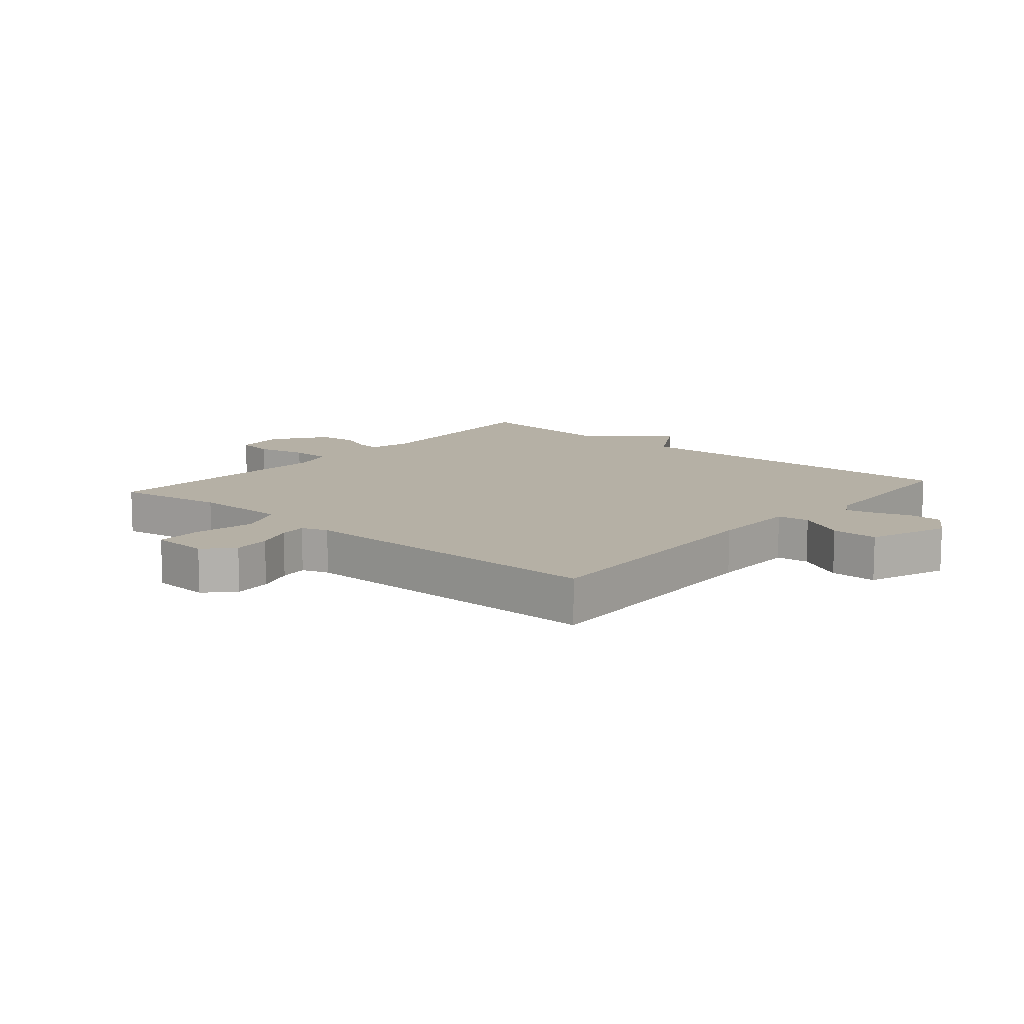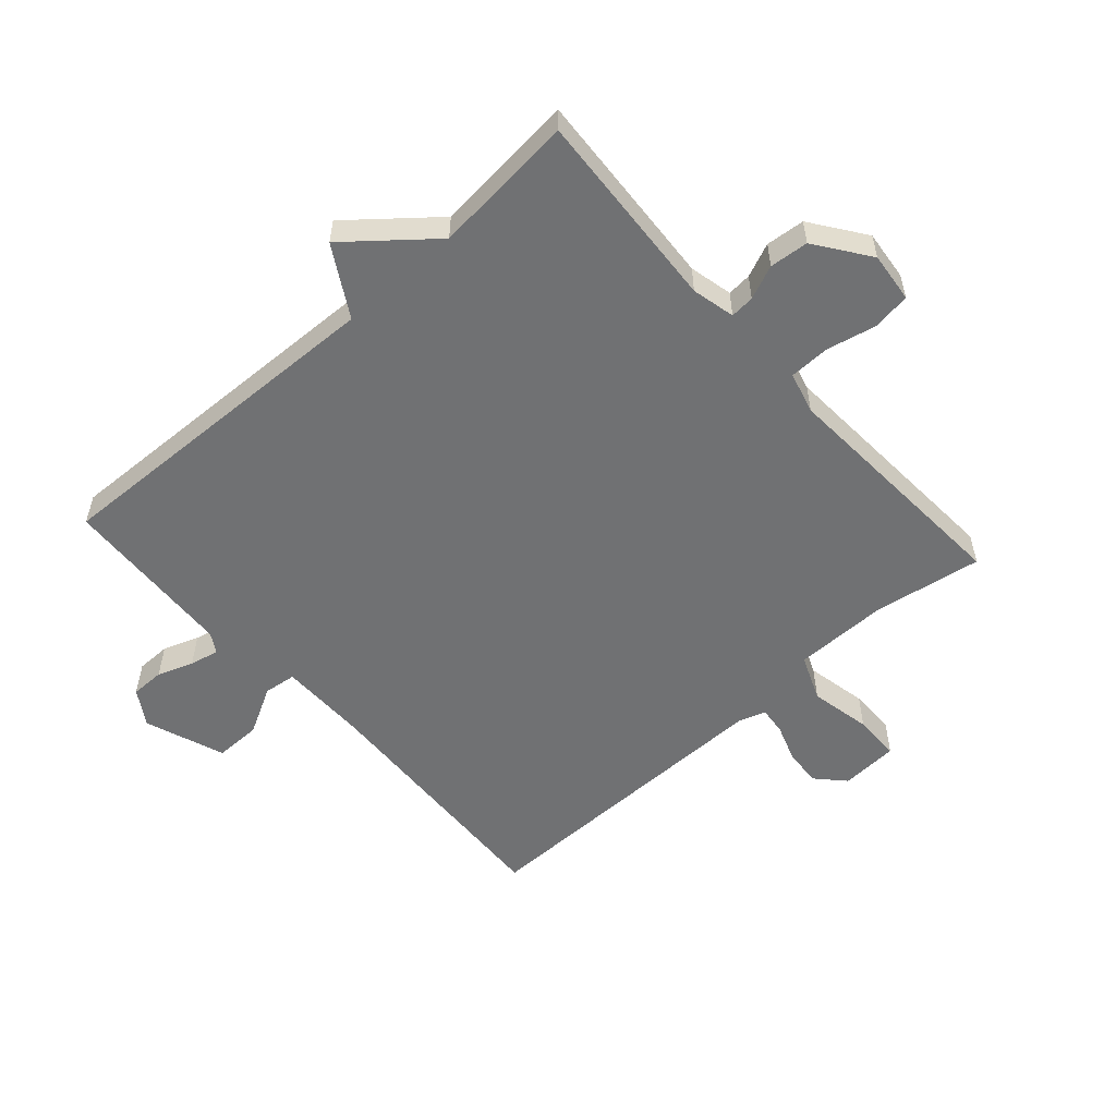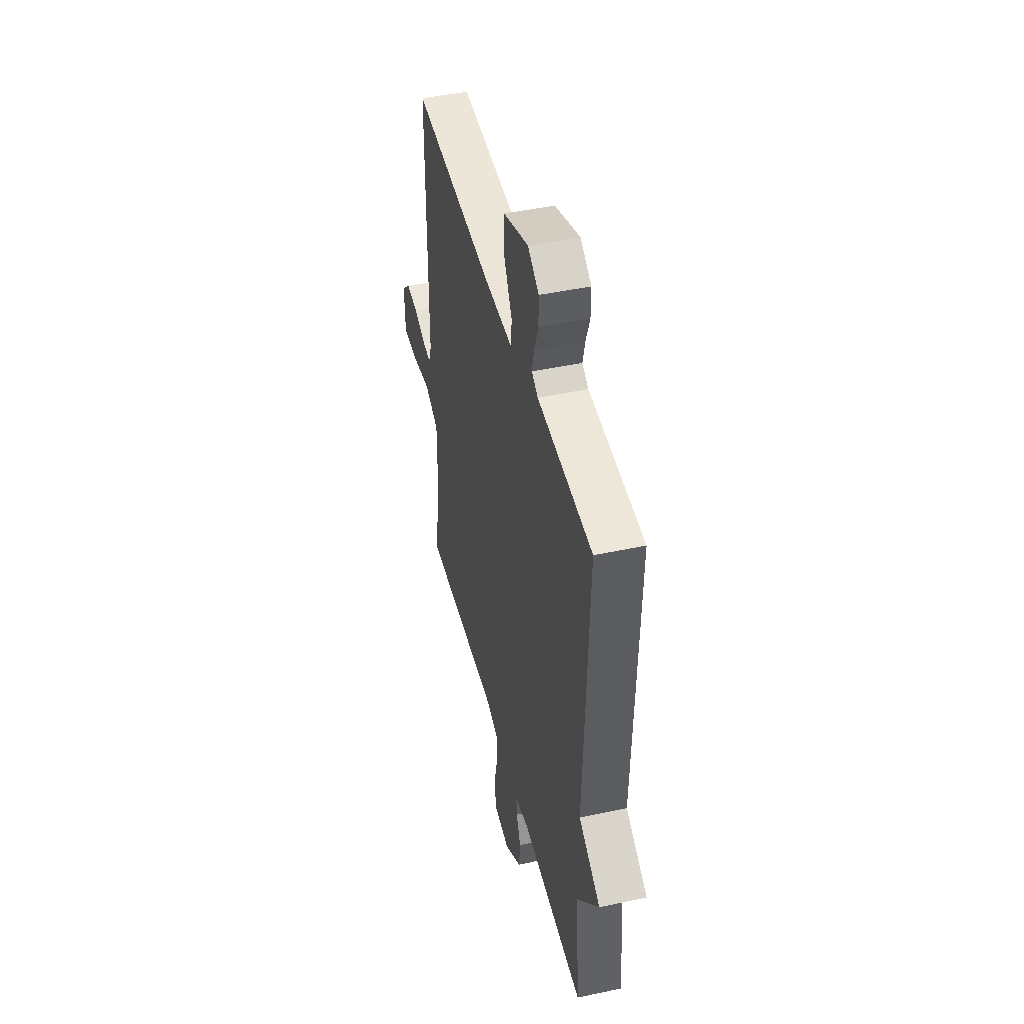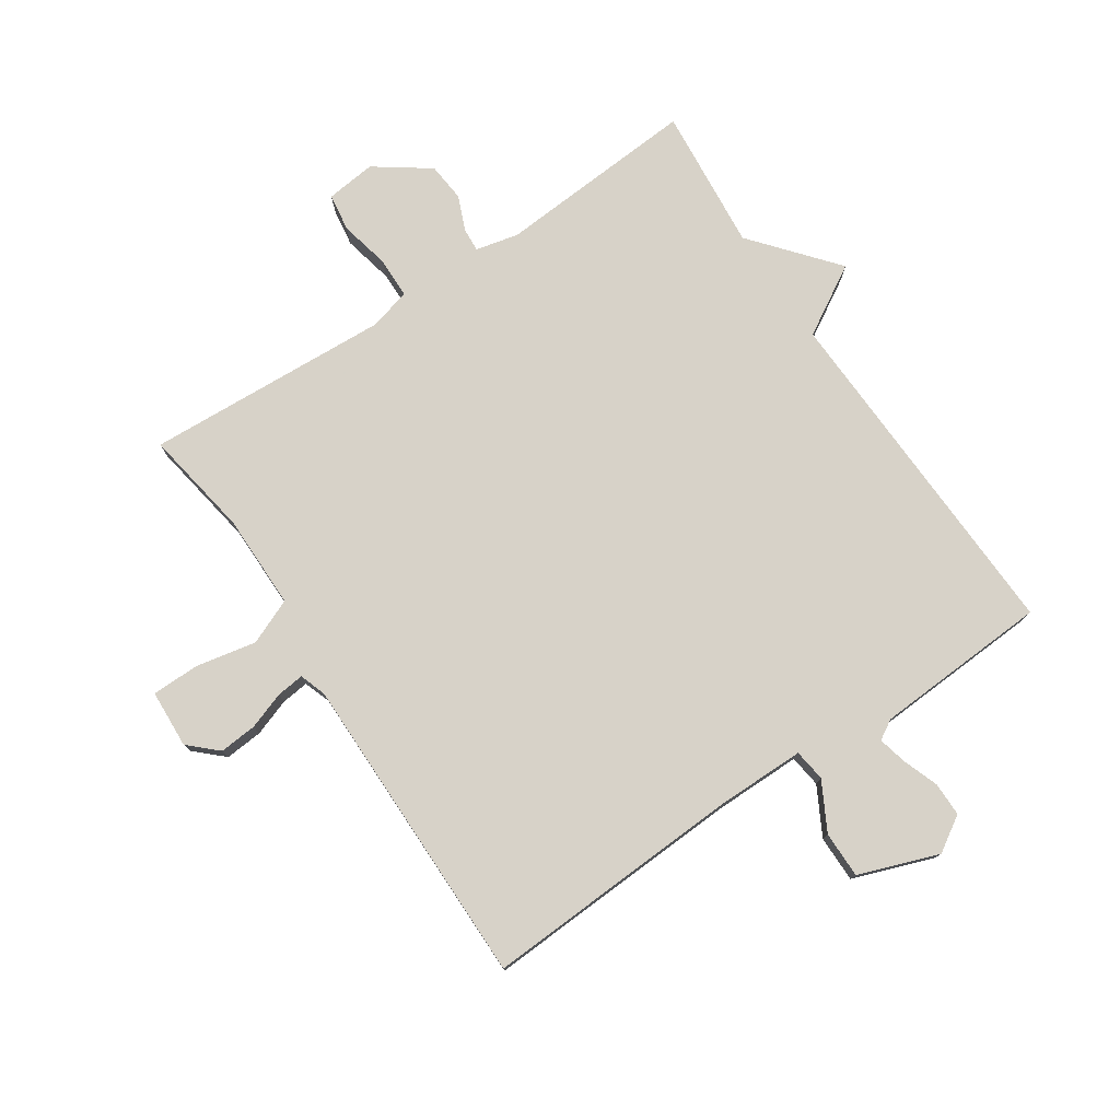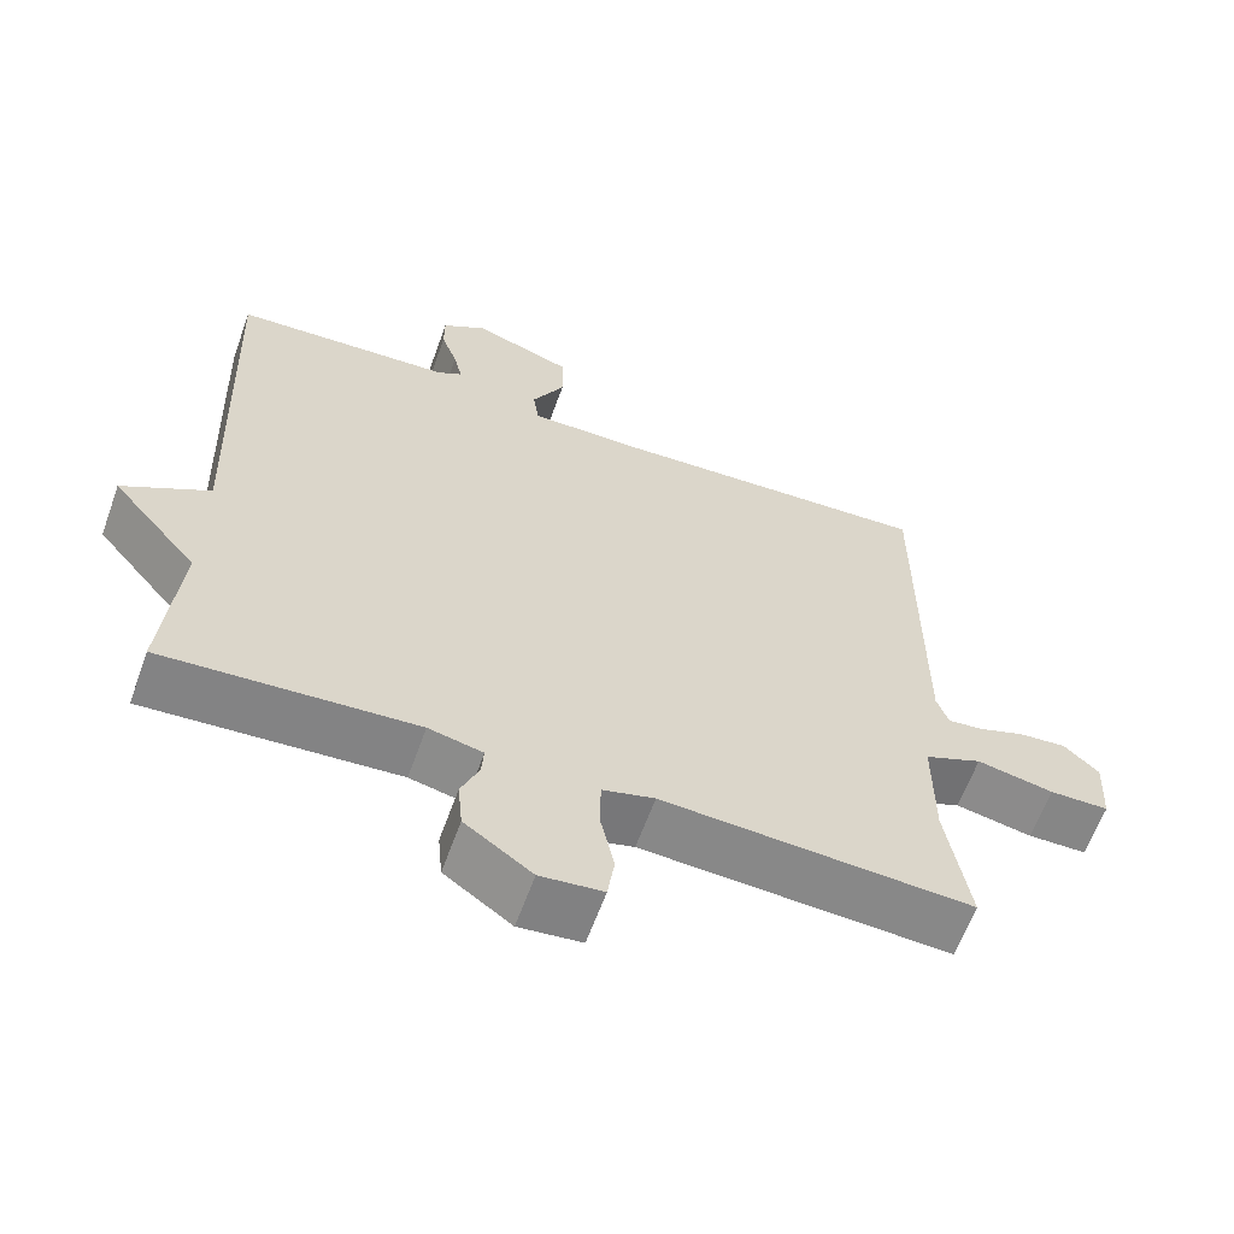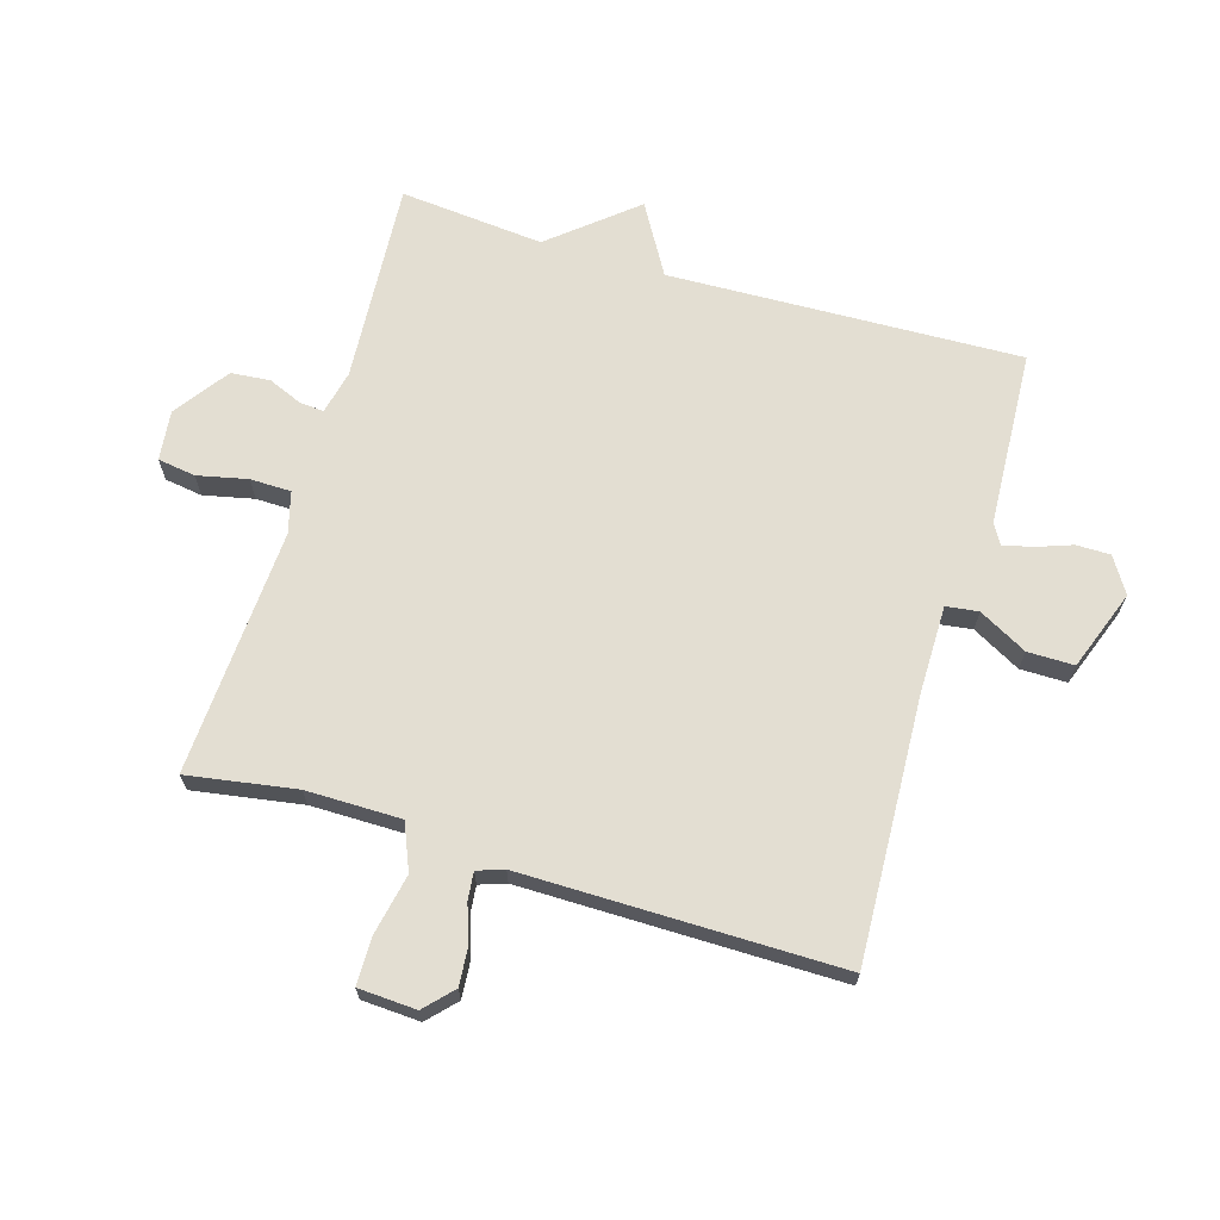
<metadata>
{"format":"obj","ext":"obj","renderer":"f3d","projection":"perspective","resolution":1024,"background":"white","views":[{"elev":11.7,"azim":-49.3,"up":"+Y"},{"elev":-55.1,"azim":131.9,"up":"+Y"},{"elev":45.5,"azim":76.1,"up":"+Z"},{"elev":77.4,"azim":-33.8,"up":"+Y"},{"elev":-62.2,"azim":160.2,"up":"+Z"},{"elev":67.6,"azim":-73.2,"up":"+Y"}]}
</metadata>
<code>
v -0.5 0.07 0.5
v -0.077 0.07 0.479
v 0.066 0.07 0.479
v 0.073 0.07 0.531
v 0.031 0.07 0.609
v 0.031 0.07 0.684
v 0.16 0.07 0.731
v 0.217 0.07 0.695
v 0.217 0.07 0.64
v 0.196 0.07 0.582
v 0.185 0.07 0.535
v 0.217 0.07 0.516
v 0.5 0.07 0.5
v 0.479 0.07 -0.068
v 0.591 0.07 -0.134
v 0.479 0.07 -0.268
v 0.5 0.07 -0.5
v 0.175 0.07 -0.478
v 0.105 0.07 -0.494
v 0.108 0.07 -0.533
v 0.131 0.07 -0.588
v 0.125 0.07 -0.651
v 0.038 0.07 -0.713
v -0.043 0.07 -0.704
v -0.052 0.07 -0.643
v -0.034 0.07 -0.562
v -0.035 0.07 -0.496
v -0.102 0.07 -0.478
v -0.5 0.07 -0.5
v -0.471 0.07 -0.325
v -0.471 0.07 -0.172
v -0.545 0.07 -0.141
v -0.644 0.07 -0.161
v -0.72 0.07 -0.16
v -0.725 0.07 -0.066
v -0.68 0.07 -0.024
v -0.619 0.07 -0.029
v -0.559 0.07 -0.05
v -0.514 0.07 -0.055
v -0.499 0.07 -0.012
v -0.5 0 0.5
v -0.077 0 0.479
v 0.066 0 0.479
v 0.073 0 0.531
v 0.031 0 0.609
v 0.031 0 0.684
v 0.16 0 0.731
v 0.217 0 0.695
v 0.217 0 0.64
v 0.196 0 0.582
v 0.185 0 0.535
v 0.217 0 0.516
v 0.5 0 0.5
v 0.479 0 -0.068
v 0.591 0 -0.134
v 0.479 0 -0.268
v 0.5 0 -0.5
v 0.175 0 -0.478
v 0.105 0 -0.494
v 0.108 0 -0.533
v 0.131 0 -0.588
v 0.125 0 -0.651
v 0.038 0 -0.713
v -0.043 0 -0.704
v -0.052 0 -0.643
v -0.034 0 -0.562
v -0.035 0 -0.496
v -0.102 0 -0.478
v -0.5 0 -0.5
v -0.471 0 -0.325
v -0.471 0 -0.172
v -0.545 0 -0.141
v -0.644 0 -0.161
v -0.72 0 -0.16
v -0.725 0 -0.066
v -0.68 0 -0.024
v -0.619 0 -0.029
v -0.559 0 -0.05
v -0.514 0 -0.055
v -0.499 0 -0.012
f 36 37 38
f 35 36 38
f 34 35 38
f 33 34 38
f 32 33 38
f 31 32 38 39
f 28 29 30
f 27 28 30 31
f 24 25 26
f 23 24 26
f 22 23 26
f 21 22 26
f 20 21 26
f 19 20 26 27
f 31 39 40
f 27 31 40
f 19 27 40
f 18 19 40
f 14 15 16
f 12 13 14
f 11 12 14 16
f 8 9 10
f 7 8 10
f 6 7 10
f 5 6 10
f 4 5 10
f 3 4 10 11
f 40 1 2
f 18 40 2
f 17 18 2
f 16 17 2
f 16 2 3
f 3 11 16
f 78 77 76
f 78 76 75
f 78 75 74
f 78 74 73
f 78 73 72
f 79 78 72 71
f 70 69 68
f 71 70 68 67
f 66 65 64
f 66 64 63
f 66 63 62
f 66 62 61
f 66 61 60
f 67 66 60 59
f 80 79 71
f 80 71 67
f 80 67 59
f 80 59 58
f 56 55 54
f 54 53 52
f 56 54 52 51
f 50 49 48
f 50 48 47
f 50 47 46
f 50 46 45
f 50 45 44
f 51 50 44 43
f 42 41 80
f 42 80 58
f 42 58 57
f 42 57 56
f 43 42 56
f 56 51 43
f 1 41 42 2
f 2 42 43 3
f 3 43 44 4
f 4 44 45 5
f 5 45 46 6
f 6 46 47 7
f 7 47 48 8
f 8 48 49 9
f 9 49 50 10
f 10 50 51 11
f 11 51 52 12
f 12 52 53 13
f 13 53 54 14
f 14 54 55 15
f 15 55 56 16
f 16 56 57 17
f 17 57 58 18
f 18 58 59 19
f 19 59 60 20
f 20 60 61 21
f 21 61 62 22
f 22 62 63 23
f 23 63 64 24
f 24 64 65 25
f 25 65 66 26
f 26 66 67 27
f 27 67 68 28
f 28 68 69 29
f 29 69 70 30
f 30 70 71 31
f 31 71 72 32
f 32 72 73 33
f 33 73 74 34
f 34 74 75 35
f 35 75 76 36
f 36 76 77 37
f 37 77 78 38
f 38 78 79 39
f 39 79 80 40
f 40 80 41 1

</code>
